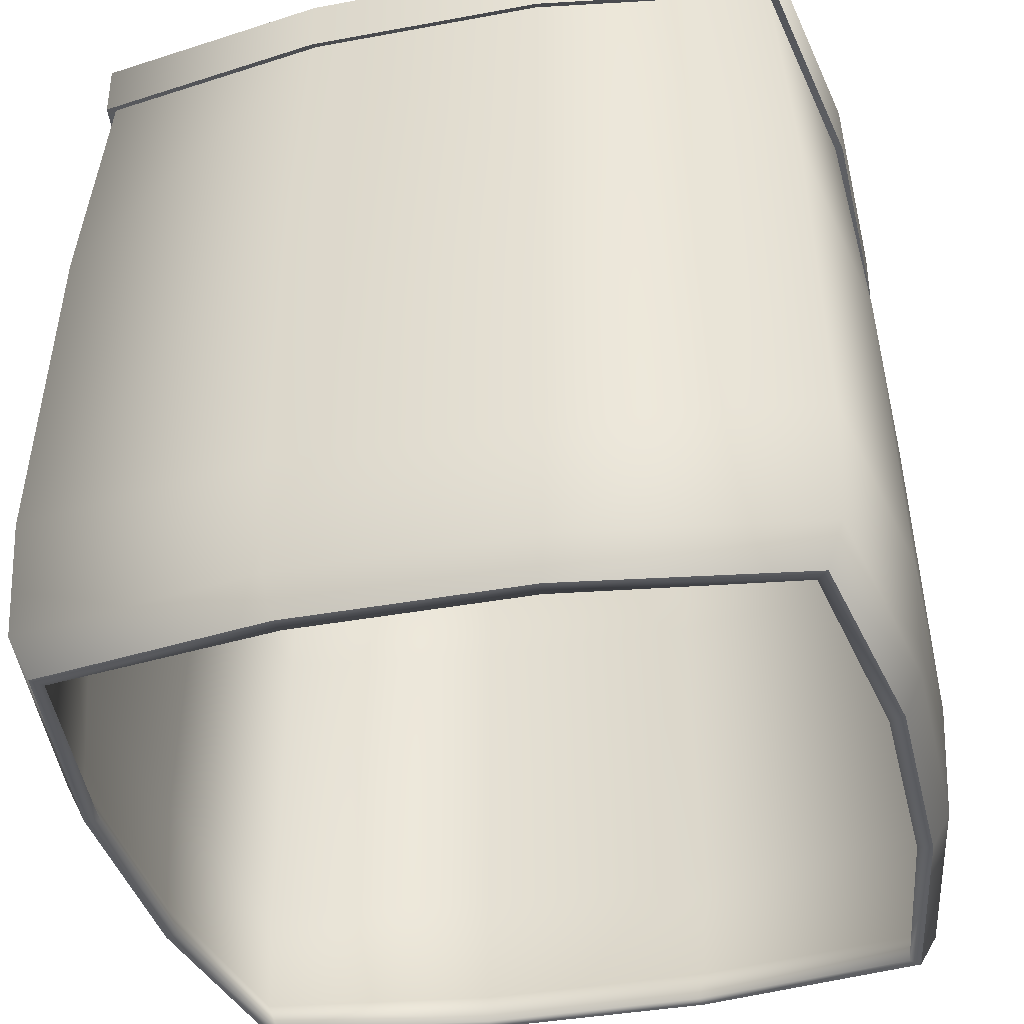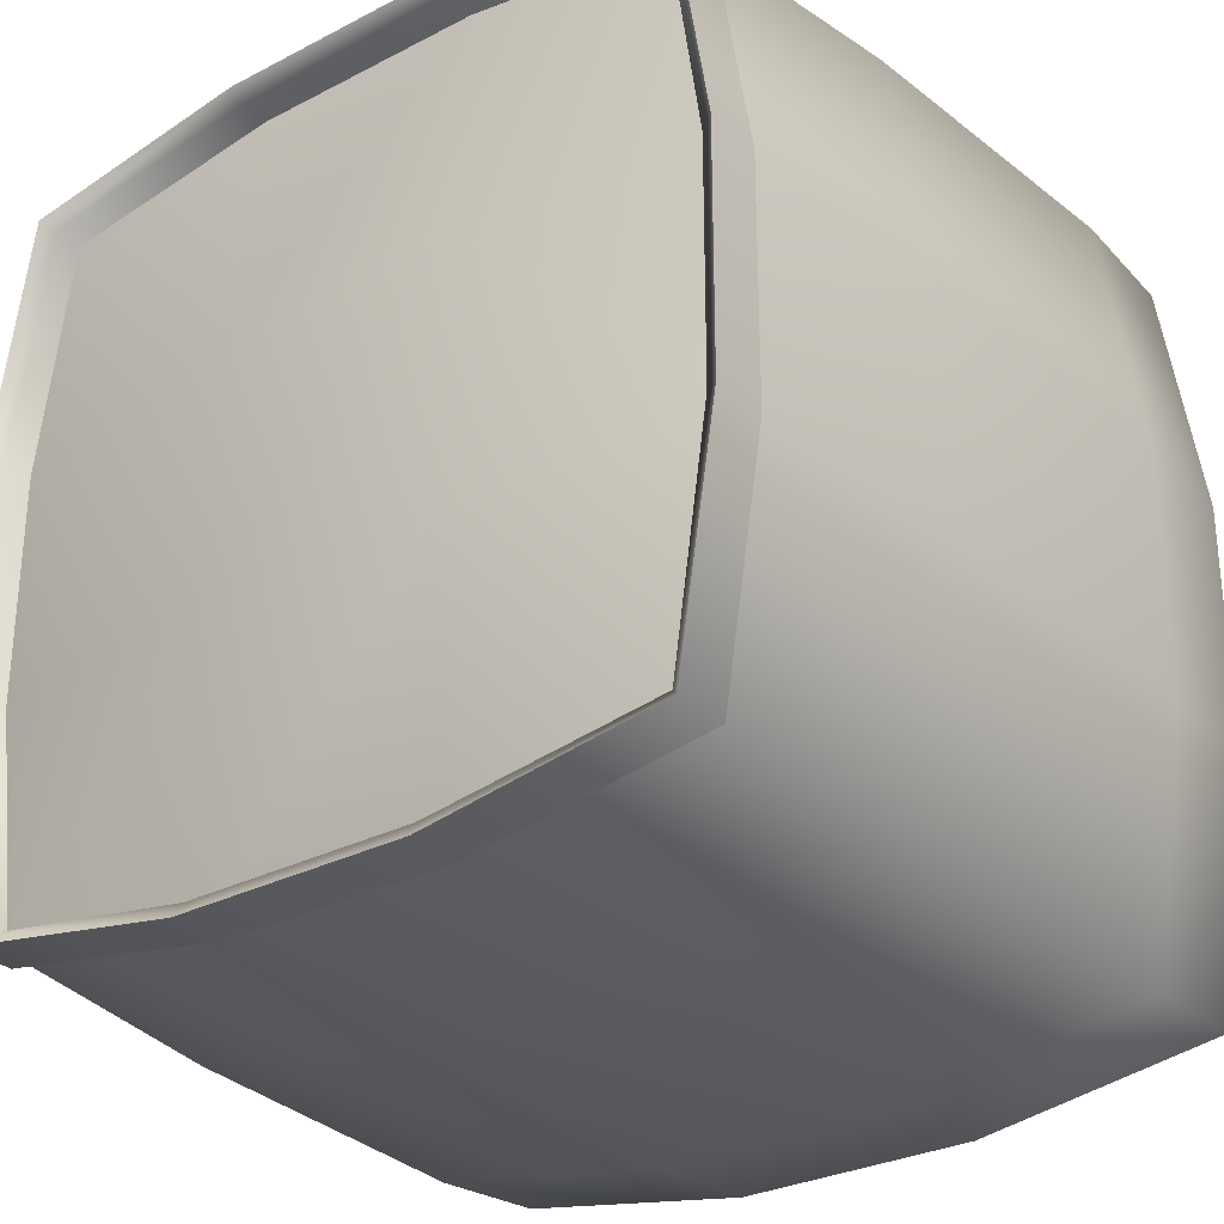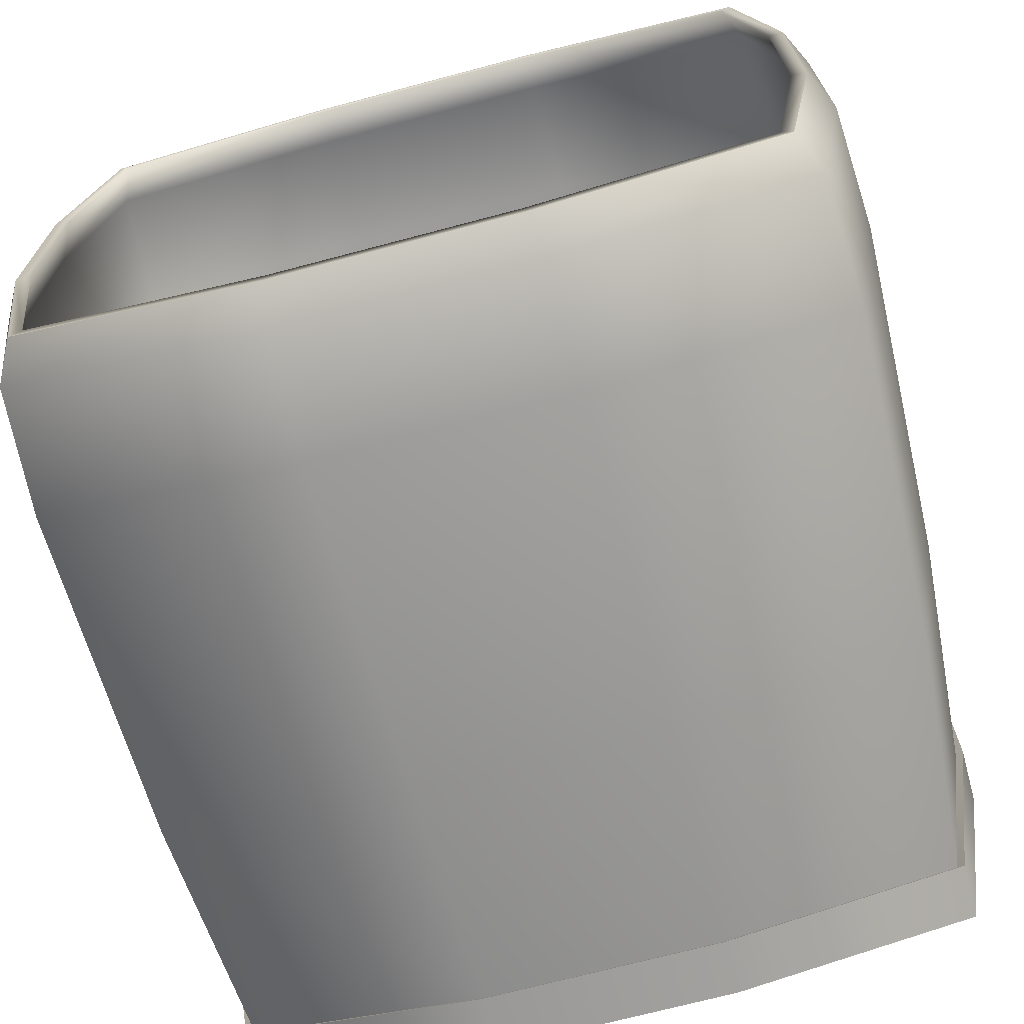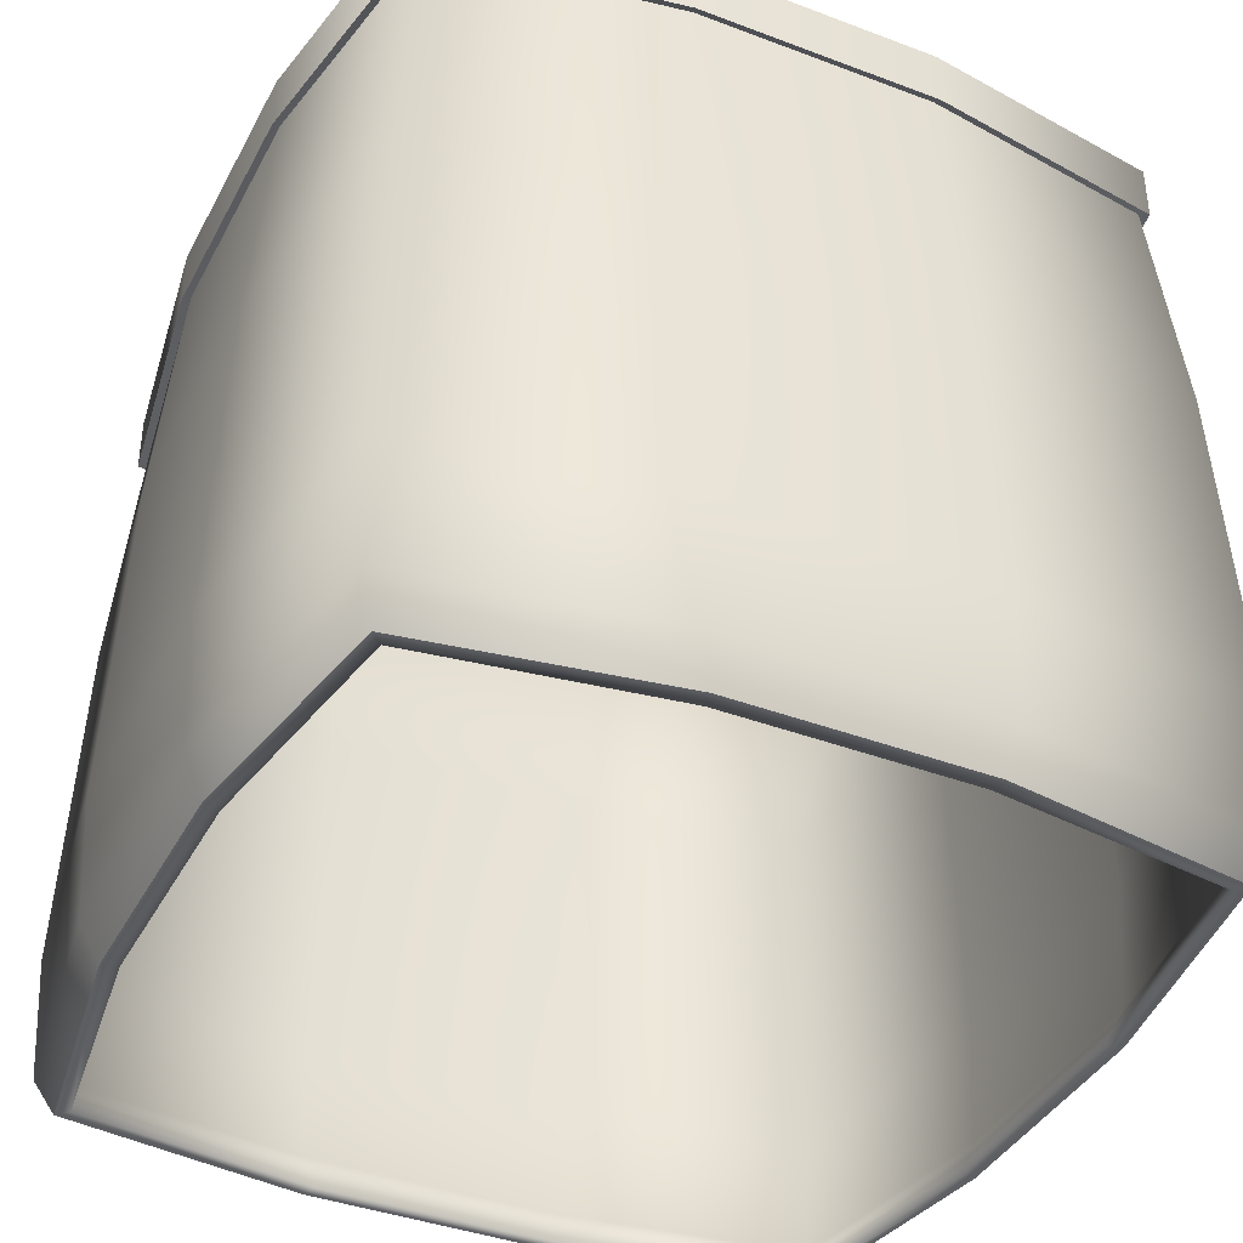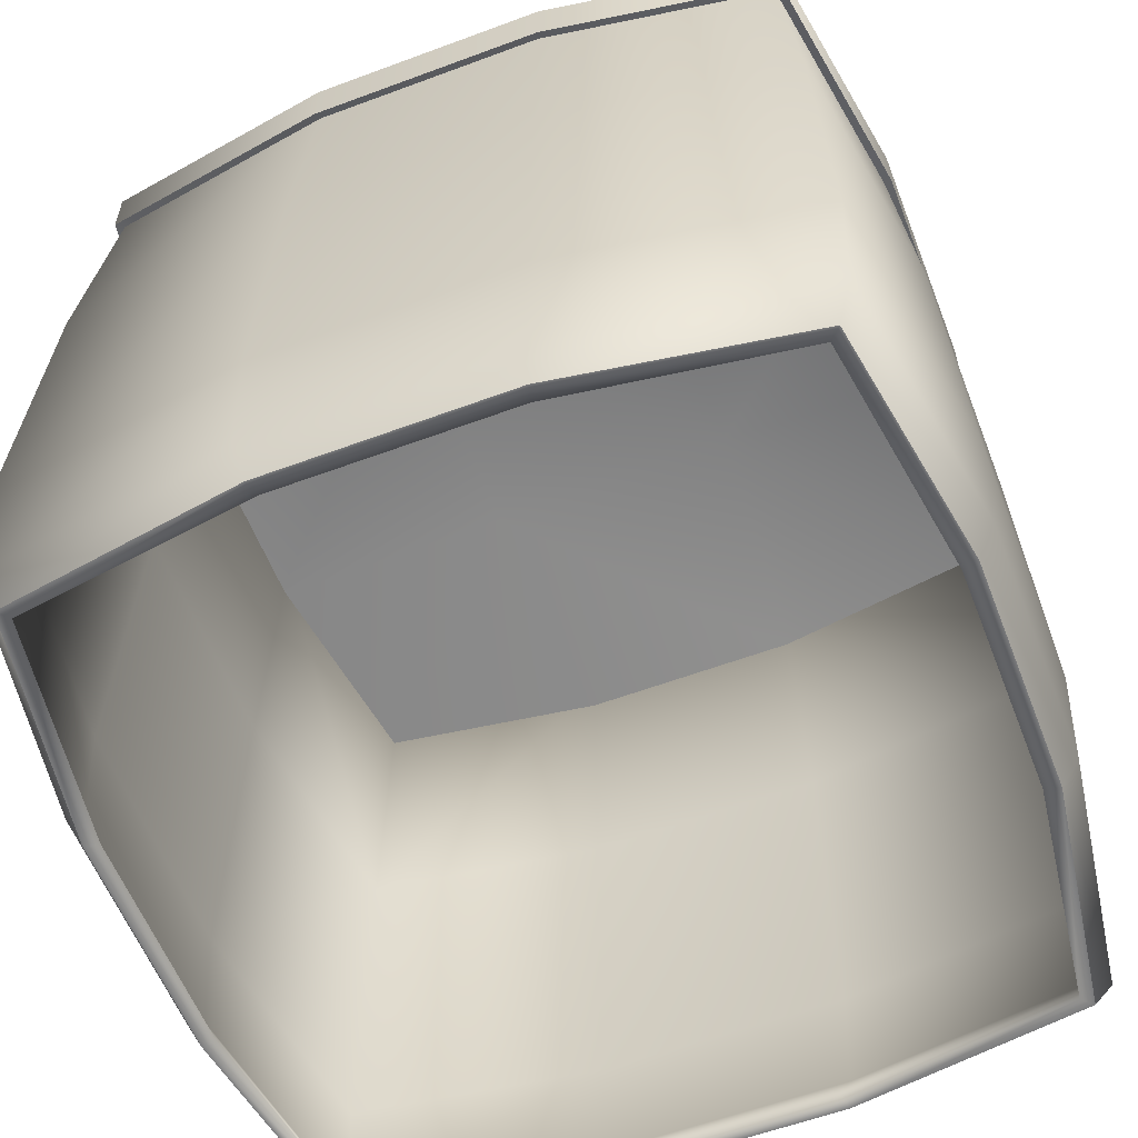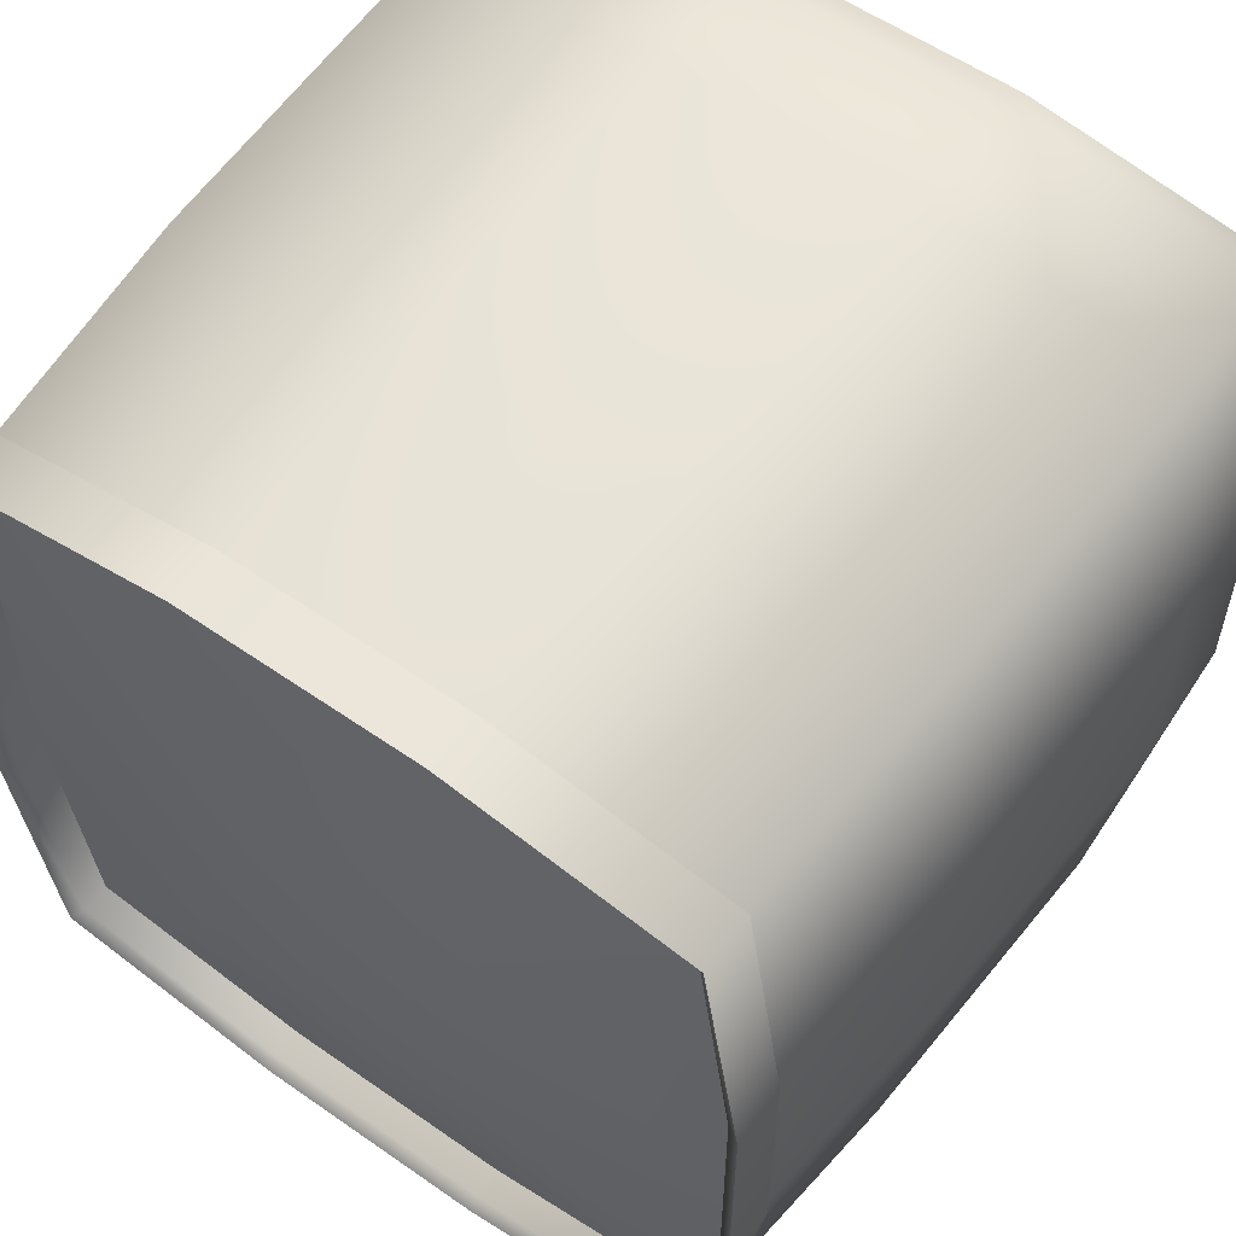
<metadata>
{"format":"obj","ext":"obj","renderer":"f3d","projection":"perspective","resolution":1024,"background":"white","views":[{"elev":-37.8,"azim":103.3,"up":"+Y"},{"elev":-29.1,"azim":-142.3,"up":"+Z"},{"elev":-70.6,"azim":14.9,"up":"+Z"},{"elev":-39.1,"azim":64.6,"up":"+Y"},{"elev":-58.2,"azim":-158.9,"up":"+Y"},{"elev":56.7,"azim":-143.9,"up":"+Z"}]}
</metadata>
<code>
v  -8.165 51.35 27.08
v  -8.591 34.71 28.49
v  8.591 34.71 28.49
v  8.165 51.35 27.08
v  27.08 51.35 8.165
v  28.49 34.71 8.591
v  28.49 34.71 -8.591
v  27.08 51.35 -8.165
v  8.165 51.35 -27.08
v  8.591 34.71 -28.49
v  -8.591 34.71 -28.49
v  -8.165 51.35 -27.08
v  -27.08 51.35 -8.165
v  -28.49 34.71 -8.591
v  -28.49 34.71 8.591
v  -27.08 51.35 8.165
v  -27.64 0 8.333
v  -27.64 0 -8.333
v  -26.56 0 -8.075
v  -26.56 0 8.074
v  -8.333 0 -27.64
v  8.333 0 -27.64
v  8.074 0 -26.56
v  -8.075 0 -26.56
v  27.64 0 -8.333
v  27.64 0 8.333
v  26.56 0 8.075
v  26.56 0 -8.074
v  8.333 0 27.64
v  -8.333 0 27.64
v  -8.074 0 26.56
v  8.074 0 26.56
v  -8.333 55 27.64
v  8.333 55 27.64
v  8.074 54.27 26.56
v  -8.074 54.27 26.56
v  27.64 55 8.333
v  27.64 55 -8.333
v  26.56 54.27 -8.074
v  26.56 54.27 8.075
v  8.333 55 -27.64
v  -8.333 55 -27.64
v  -8.075 54.27 -26.56
v  8.074 54.27 -26.56
v  -27.64 55 -8.333
v  -27.64 55 8.333
v  -26.56 54.27 8.074
v  -26.56 54.27 -8.075
v  -27.66 34.71 8.411
v  -27.66 34.71 -8.411
v  -8.411 34.71 -27.66
v  8.411 34.71 -27.66
v  27.66 34.71 -8.411
v  27.66 34.71 8.411
v  8.411 34.71 27.66
v  -8.411 34.71 27.66
v  25.77 34.71 25.77
v  24.5 51.35 24.5
v  -25 55 25
v  -25 51.08 25
v  -8.333 51.08 27.64
v  -25.77 34.71 -25.77
v  -24.5 51.35 -24.5
v  25 55 -25
v  25 51.08 -25
v  8.333 51.08 -27.64
v  24.22 0 -24.22
v  25 0 -25
v  -24.22 0 -24.22
v  -25 0 -25
v  -24.22 0 24.22
v  -25 0 25
v  24.22 0 24.22
v  25 0 25
v  24.22 54.27 24.22
v  25 55 25
v  -24.22 54.27 24.22
v  -24.22 54.27 -24.22
v  -25 55 -25
v  24.22 54.27 -24.22
v  25.23 34.71 -25.23
v  -8.471 2.695 -27.86
v  -25.41 2.695 -25.41
v  -25.23 34.71 25.23
v  8.471 2.695 27.86
v  25.41 2.695 25.41
v  25.77 34.71 -25.77
v  24.5 51.35 -24.5
v  25 51.08 25
v  27.64 51.08 8.333
v  -25.77 34.71 25.77
v  -24.5 51.35 24.5
v  -25 51.08 -25
v  -27.64 51.08 -8.333
v  -25.23 34.71 -25.23
v  -27.86 2.695 8.471
v  -25.41 2.695 25.41
v  25.23 34.71 25.23
v  27.86 2.695 -8.471
v  25.41 2.695 -25.41
v  8.333 51.08 27.64
v  27.64 51.08 -8.333
v  -8.333 51.08 -27.64
v  -27.64 51.08 8.333
v  -8.731 2.695 28.96
v  -26.19 2.695 26.19
v  8.731 2.695 -28.96
v  26.19 2.695 -26.19
v  28.96 2.695 8.731
v  26.19 2.695 26.19
v  -28.96 2.695 -8.731
v  -26.19 2.695 -26.19
v  -8.863 11.25 29.39
v  8.863 11.25 29.39
v  29.39 11.25 8.863
v  29.39 11.25 -8.863
v  8.863 11.25 -29.39
v  -8.863 11.25 -29.39
v  -29.39 11.25 -8.863
v  -29.39 11.25 8.863
v  -28.43 11.25 8.644
v  -28.43 11.25 -8.644
v  -8.644 11.25 -28.43
v  8.644 11.25 -28.43
v  28.43 11.25 -8.644
v  28.43 11.25 8.644
v  8.644 11.25 28.43
v  -8.644 11.25 28.43
v  26.59 11.25 26.59
v  -26.59 11.25 -26.59
v  25.93 11.25 -25.93
v  -25.93 11.25 25.93
v  26.59 11.25 -26.59
v  -26.59 11.25 26.59
v  -25.93 11.25 -25.93
v  25.93 11.25 25.93
v  8.731 2.695 28.96
v  28.96 2.695 -8.731
v  -8.731 2.695 -28.96
v  -28.96 2.695 8.731
v  -27.86 2.695 -8.471
v  8.471 2.695 -27.86
v  27.86 2.695 8.471
v  -8.471 2.695 27.86
v  9.163 54.9 -9.163
v  -9.163 55.34 -9.163
v  -9.163 54.9 9.163
v  9.163 53.95 9.163
v  24.85 51.97 24.85
v  27.25 51.97 8.284
v  8.284 51.97 27.25
v  27.25 51.97 -8.284
v  24.85 51.97 -24.85
v  8.284 51.97 -27.25
v  -8.284 51.97 -27.25
v  -24.85 51.97 -24.85
v  -27.25 51.97 -8.284
v  -27.25 51.97 8.284
v  -24.85 51.97 24.85
v  -8.284 51.97 27.25
g hesco_scraps
f 1 2 3 4
f 5 6 7 8
f 9 10 11 12
f 13 14 15 16
f 17 18 19 20
f 21 22 23 24
f 25 26 27 28
f 29 30 31 32
f 33 34 35 36
f 37 38 39 40
f 41 42 43 44
f 45 46 47 48
f 47 49 50 48
f 43 51 52 44
f 39 53 54 40
f 35 55 56 36
f 4 3 57 58
f 33 59 60 61
f 12 11 62 63
f 41 64 65 66
f 67 23 22 68
f 21 24 69 70
f 71 31 30 72
f 29 32 73 74
f 75 35 34 76
f 33 36 77 59
f 78 43 42 79
f 41 44 80 64
f 44 52 81 80
f 24 82 83 69
f 36 56 84 77
f 32 85 86 73
f 8 7 87 88
f 37 76 89 90
f 16 15 91 92
f 45 79 93 94
f 69 19 18 70
f 17 20 71 72
f 73 27 26 74
f 25 28 67 68
f 80 39 38 64
f 37 40 75 76
f 77 47 46 59
f 45 48 78 79
f 48 50 95 78
f 20 96 97 71
f 40 54 98 75
f 28 99 100 67
f 101 34 33 61
f 102 38 37 90
f 103 42 41 66
f 104 46 45 94
f 89 76 34 101
f 105 106 72 30
f 93 79 42 103
f 107 108 68 22
f 65 64 38 102
f 109 110 74 26
f 60 59 46 104
f 111 112 70 18
f 1 4 101 61
f 5 8 102 90
f 9 12 103 66
f 13 16 104 94
f 101 4 58 89
f 61 60 92 1
f 103 12 63 93
f 66 65 88 9
f 102 8 88 65
f 90 89 58 5
f 104 16 92 60
f 94 93 63 13
f 113 114 3 2
f 115 116 7 6
f 117 118 11 10
f 119 120 15 14
f 121 122 50 49
f 123 124 52 51
f 125 126 54 53
f 127 128 56 55
f 114 129 57 3
f 118 130 62 11
f 124 131 81 52
f 43 78 95 51
f 128 132 84 56
f 35 75 98 55
f 116 133 87 7
f 120 134 91 15
f 122 135 95 50
f 47 77 84 49
f 126 136 98 54
f 39 80 81 53
f 1 92 91 2
f 9 88 87 10
f 5 58 57 6
f 13 63 62 14
f 123 135 83 82
f 127 136 86 85
f 121 132 97 96
f 125 131 100 99
f 113 134 106 105
f 117 133 108 107
f 115 129 110 109
f 119 130 112 111
f 30 29 137 105
f 26 25 138 109
f 22 21 139 107
f 18 17 140 111
f 20 19 141 96
f 24 23 142 82
f 28 27 143 99
f 32 31 144 85
f 29 74 110 137
f 21 70 112 139
f 23 67 100 142
f 31 71 97 144
f 25 68 108 138
f 17 72 106 140
f 19 69 83 141
f 27 73 86 143
f 105 137 114 113
f 109 138 116 115
f 107 139 118 117
f 111 140 120 119
f 96 141 122 121
f 82 142 124 123
f 99 143 126 125
f 85 144 128 127
f 137 110 129 114
f 139 112 130 118
f 142 100 131 124
f 144 97 132 128
f 138 108 133 116
f 140 106 134 120
f 141 83 135 122
f 143 86 136 126
f 51 95 135 123
f 55 98 136 127
f 49 84 132 121
f 53 81 131 125
f 2 91 134 113
f 10 87 133 117
f 6 57 129 115
f 14 62 130 119
f 145 146 147 148
f 149 150 148 151
f 150 152 145 148
f 153 154 145 152
f 154 155 146 145
f 156 157 146 155
f 157 158 147 146
f 159 160 147 158
f 160 151 148 147

</code>
